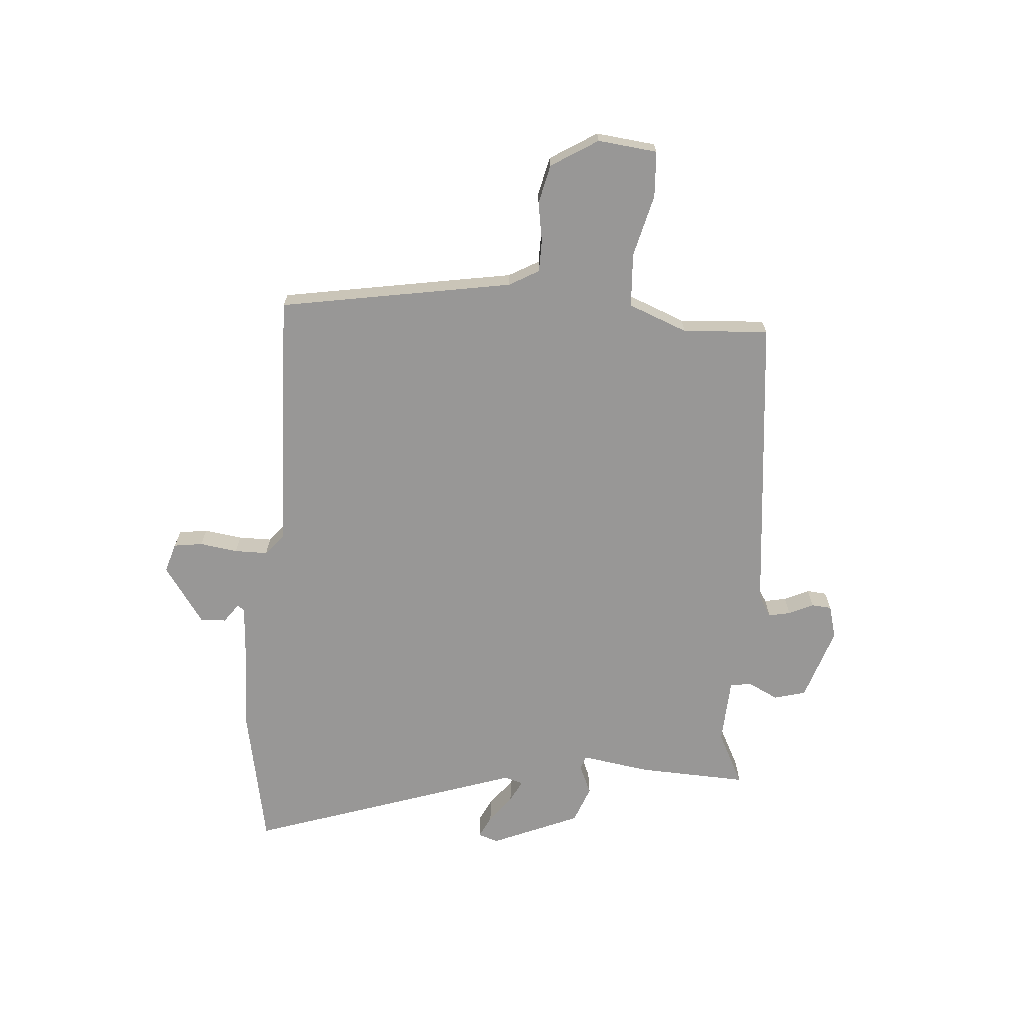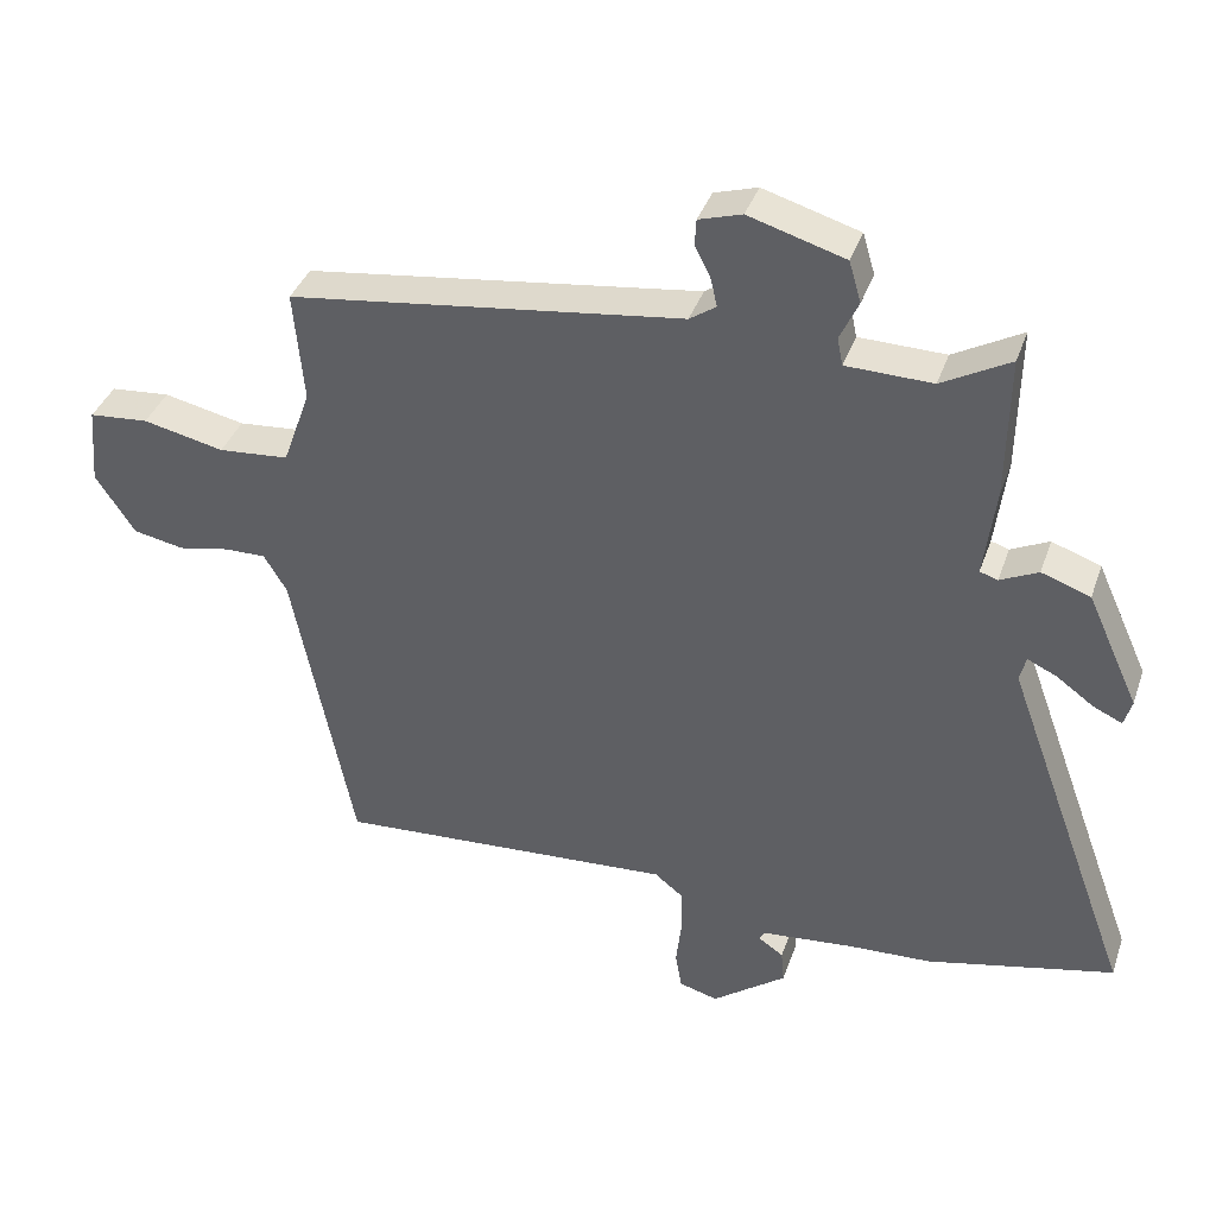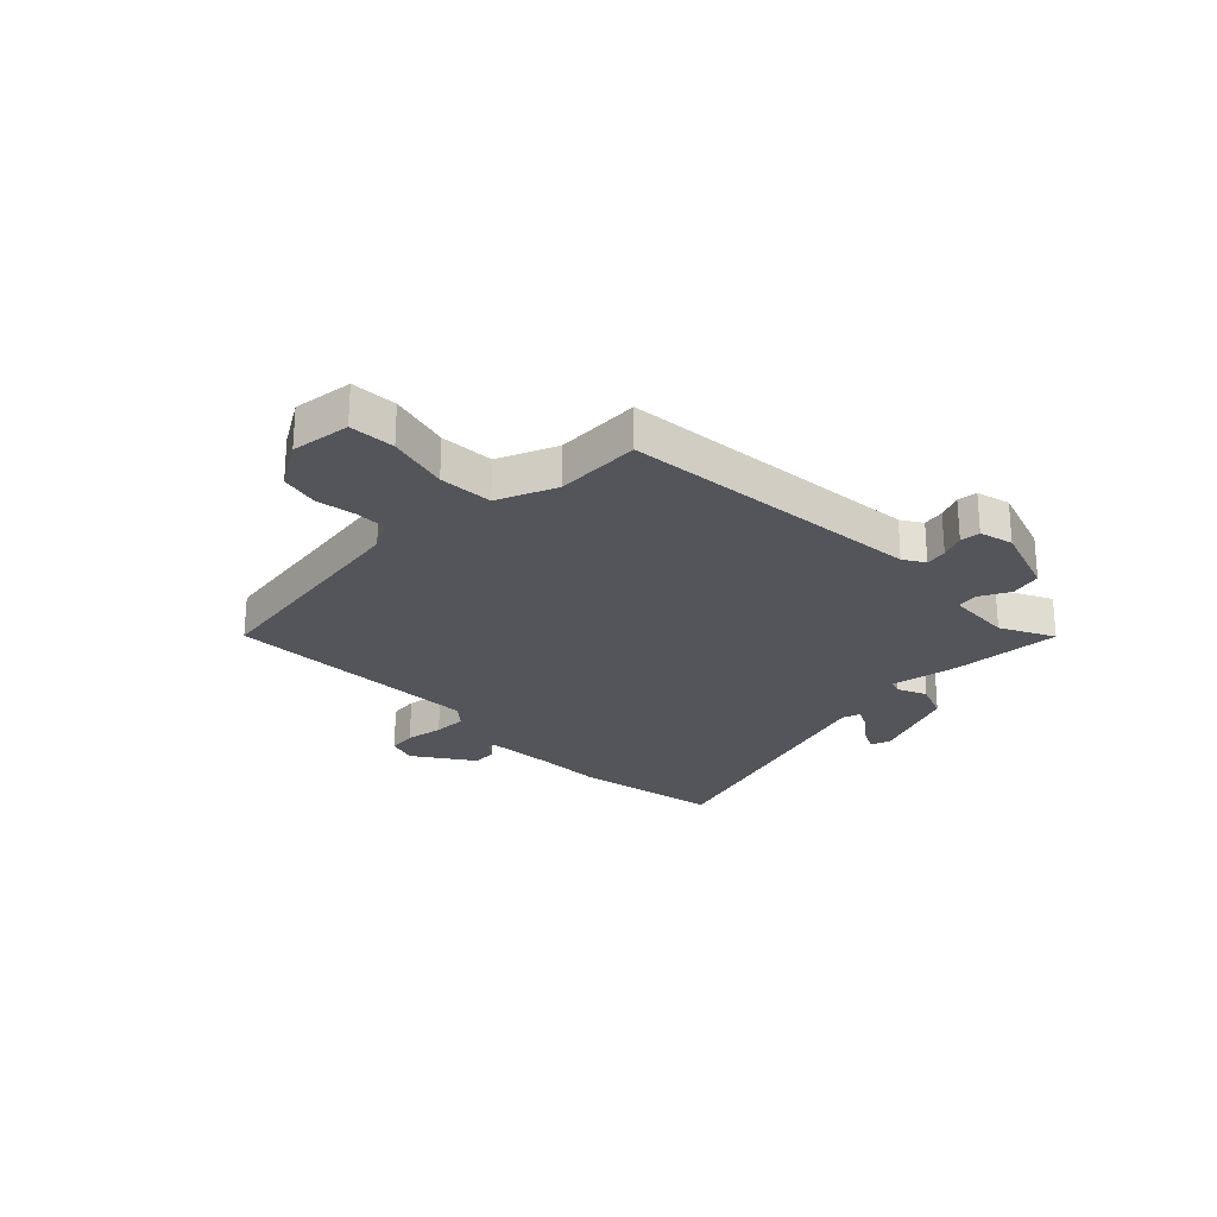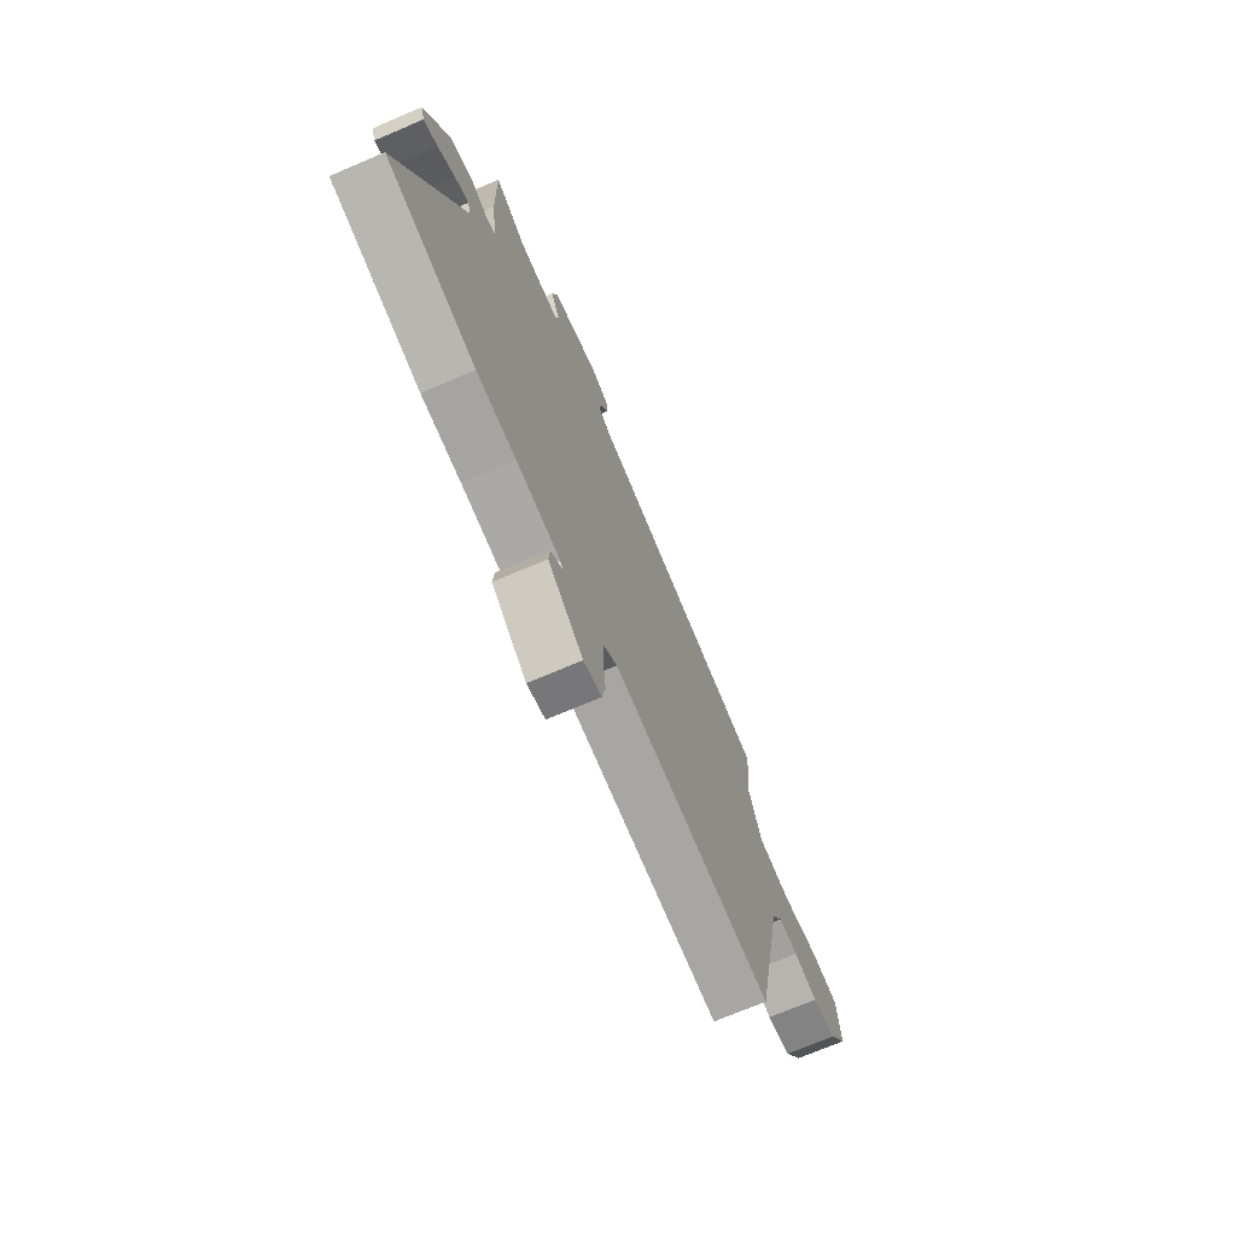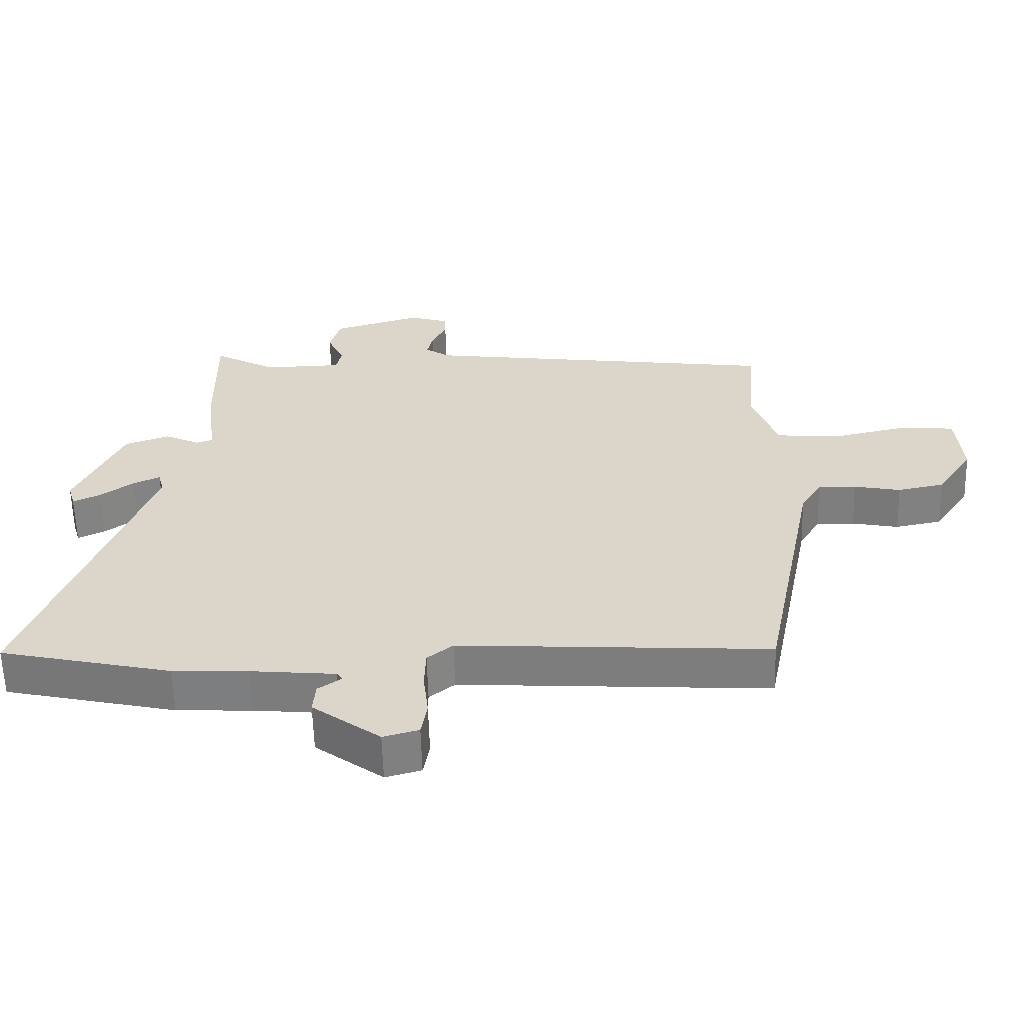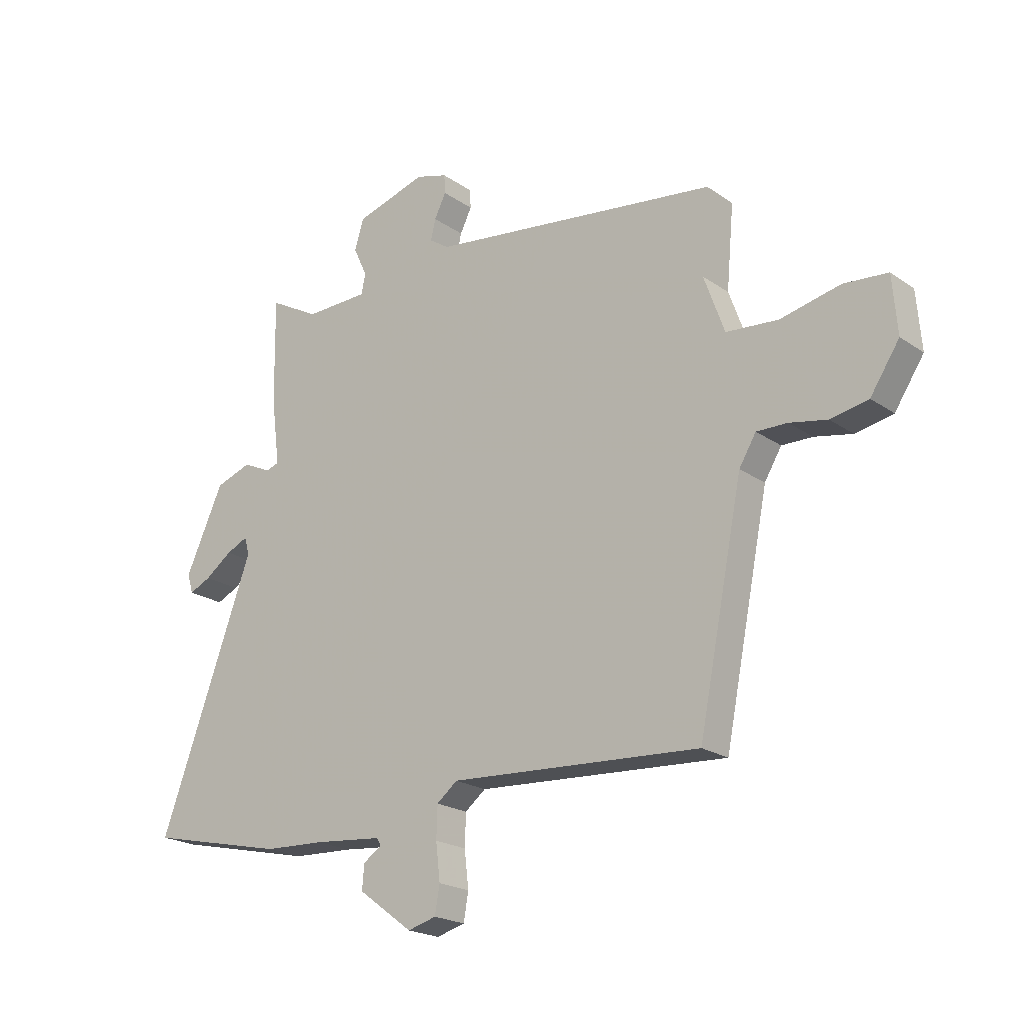
<metadata>
{"format":"obj","ext":"obj","renderer":"f3d","projection":"perspective","resolution":1024,"background":"white","views":[{"elev":-68.3,"azim":-96.0,"up":"+Y"},{"elev":37.6,"azim":18.1,"up":"+Z"},{"elev":-24.9,"azim":-47.7,"up":"+Y"},{"elev":-71.1,"azim":113.1,"up":"+Z"},{"elev":-59.7,"azim":-178.5,"up":"+Z"},{"elev":-20.9,"azim":-140.8,"up":"+Z"}]}
</metadata>
<code>
v 0.464 0.07 0.514
v 0.461 0.07 0.315
v 0.445 0.07 0.19
v 0.47 0.07 0.182
v 0.523 0.07 0.207
v 0.591 0.07 0.183
v 0.663 0.07 0.026
v 0.652 0.07 -0.011
v 0.611 0.07 0.008
v 0.56 0.07 0.045
v 0.519 0.07 0.064
v 0.51 0.07 0.03
v 0.689 0.07 -0.458
v 0.428 0.07 -0.516
v 0.313 0.07 -0.521
v 0.184 0.07 -0.533
v 0.176 0.07 -0.546
v 0.211 0.07 -0.57
v 0.215 0.07 -0.616
v 0.112 0.07 -0.692
v 0.058 0.07 -0.677
v 0.049 0.07 -0.625
v 0.057 0.07 -0.556
v 0.055 0.07 -0.496
v 0.016 0.07 -0.465
v -0.457 0.07 -0.493
v -0.541 0.07 -0.073
v -0.573 0.07 -0.02
v -0.631 0.07 -0.021
v -0.702 0.07 -0.035
v -0.773 0.07 -0.021
v -0.828 0.07 0.062
v -0.819 0.07 0.17
v -0.736 0.07 0.177
v -0.623 0.07 0.152
v -0.525 0.07 0.16
v -0.486 0.07 0.268
v -0.5 0.07 0.423
v 0.048 0.07 0.494
v 0.085 0.07 0.519
v 0.076 0.07 0.558
v 0.054 0.07 0.602
v 0.056 0.07 0.638
v 0.116 0.07 0.656
v 0.25 0.07 0.616
v 0.267 0.07 0.559
v 0.241 0.07 0.503
v 0.249 0.07 0.465
v 0.369 0.07 0.462
v 0.464 0 0.514
v 0.461 0 0.315
v 0.445 0 0.19
v 0.47 0 0.182
v 0.523 0 0.207
v 0.591 0 0.183
v 0.663 0 0.026
v 0.652 0 -0.011
v 0.611 0 0.008
v 0.56 0 0.045
v 0.519 0 0.064
v 0.51 0 0.03
v 0.689 0 -0.458
v 0.428 0 -0.516
v 0.313 0 -0.521
v 0.184 0 -0.533
v 0.176 0 -0.546
v 0.211 0 -0.57
v 0.215 0 -0.616
v 0.112 0 -0.692
v 0.058 0 -0.677
v 0.049 0 -0.625
v 0.057 0 -0.556
v 0.055 0 -0.496
v 0.016 0 -0.465
v -0.457 0 -0.493
v -0.541 0 -0.073
v -0.573 0 -0.02
v -0.631 0 -0.021
v -0.702 0 -0.035
v -0.773 0 -0.021
v -0.828 0 0.062
v -0.819 0 0.17
v -0.736 0 0.177
v -0.623 0 0.152
v -0.525 0 0.16
v -0.486 0 0.268
v -0.5 0 0.423
v 0.048 0 0.494
v 0.085 0 0.519
v 0.076 0 0.558
v 0.054 0 0.602
v 0.056 0 0.638
v 0.116 0 0.656
v 0.25 0 0.616
v 0.267 0 0.559
v 0.241 0 0.503
v 0.249 0 0.465
v 0.369 0 0.462
f 45 46 47
f 44 45 47
f 43 44 47
f 42 43 47
f 41 42 47
f 40 41 47 48
f 39 40 48
f 37 38 39 48
f 36 37 48 49
f 33 34 35
f 32 33 35
f 31 32 35
f 30 31 35
f 29 30 35
f 28 29 35 36
f 27 28 36 49
f 1 2 3
f 49 1 3
f 27 49 3
f 26 27 3
f 25 26 3
f 21 22 23
f 20 21 23
f 19 20 23
f 18 19 23
f 17 18 23
f 16 17 23 24
f 25 3 4
f 24 25 4
f 16 24 4
f 15 16 4
f 12 13 14 15
f 8 9 10
f 7 8 10
f 6 7 10
f 5 6 10
f 4 5 10
f 4 10 11
f 4 11 12 15
f 96 95 94
f 96 94 93
f 96 93 92
f 96 92 91
f 96 91 90
f 97 96 90 89
f 97 89 88
f 97 88 87 86
f 98 97 86 85
f 84 83 82
f 84 82 81
f 84 81 80
f 84 80 79
f 84 79 78
f 85 84 78 77
f 98 85 77 76
f 52 51 50
f 52 50 98
f 52 98 76
f 52 76 75
f 52 75 74
f 72 71 70
f 72 70 69
f 72 69 68
f 72 68 67
f 72 67 66
f 73 72 66 65
f 53 52 74
f 53 74 73
f 53 73 65
f 53 65 64
f 64 63 62 61
f 59 58 57
f 59 57 56
f 59 56 55
f 59 55 54
f 59 54 53
f 60 59 53
f 64 61 60 53
f 1 50 51 2
f 2 51 52 3
f 3 52 53 4
f 4 53 54 5
f 5 54 55 6
f 6 55 56 7
f 7 56 57 8
f 8 57 58 9
f 9 58 59 10
f 10 59 60 11
f 11 60 61 12
f 12 61 62 13
f 13 62 63 14
f 14 63 64 15
f 15 64 65 16
f 16 65 66 17
f 17 66 67 18
f 18 67 68 19
f 19 68 69 20
f 20 69 70 21
f 21 70 71 22
f 22 71 72 23
f 23 72 73 24
f 24 73 74 25
f 25 74 75 26
f 26 75 76 27
f 27 76 77 28
f 28 77 78 29
f 29 78 79 30
f 30 79 80 31
f 31 80 81 32
f 32 81 82 33
f 33 82 83 34
f 34 83 84 35
f 35 84 85 36
f 36 85 86 37
f 37 86 87 38
f 38 87 88 39
f 39 88 89 40
f 40 89 90 41
f 41 90 91 42
f 42 91 92 43
f 43 92 93 44
f 44 93 94 45
f 45 94 95 46
f 46 95 96 47
f 47 96 97 48
f 48 97 98 49
f 49 98 50 1

</code>
